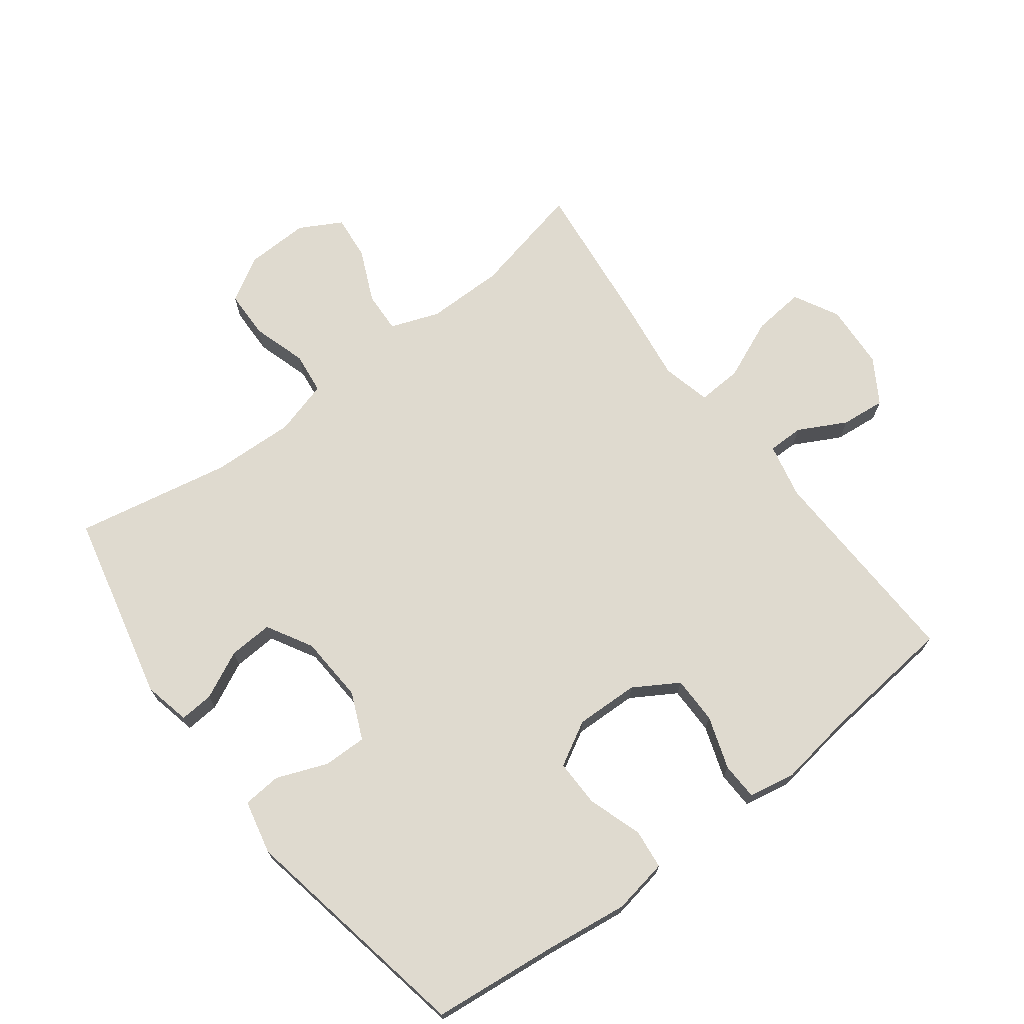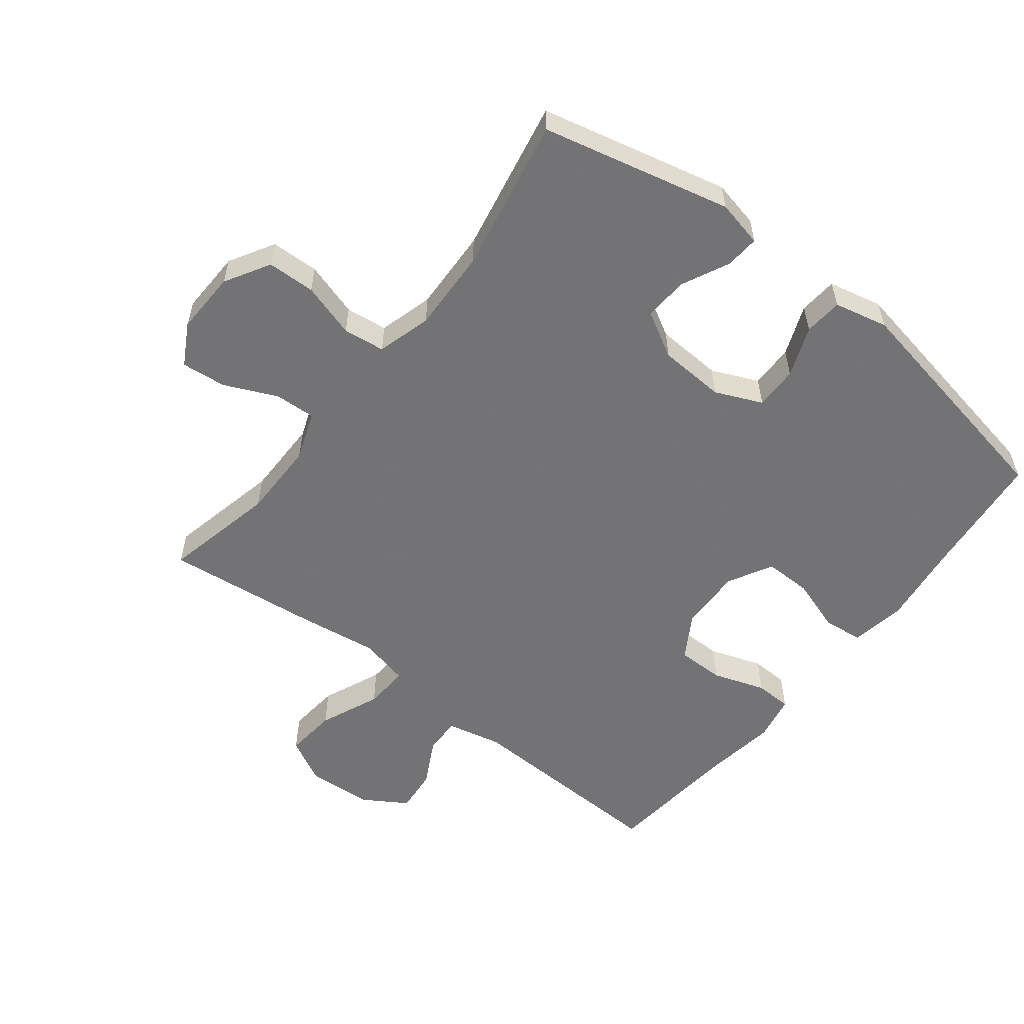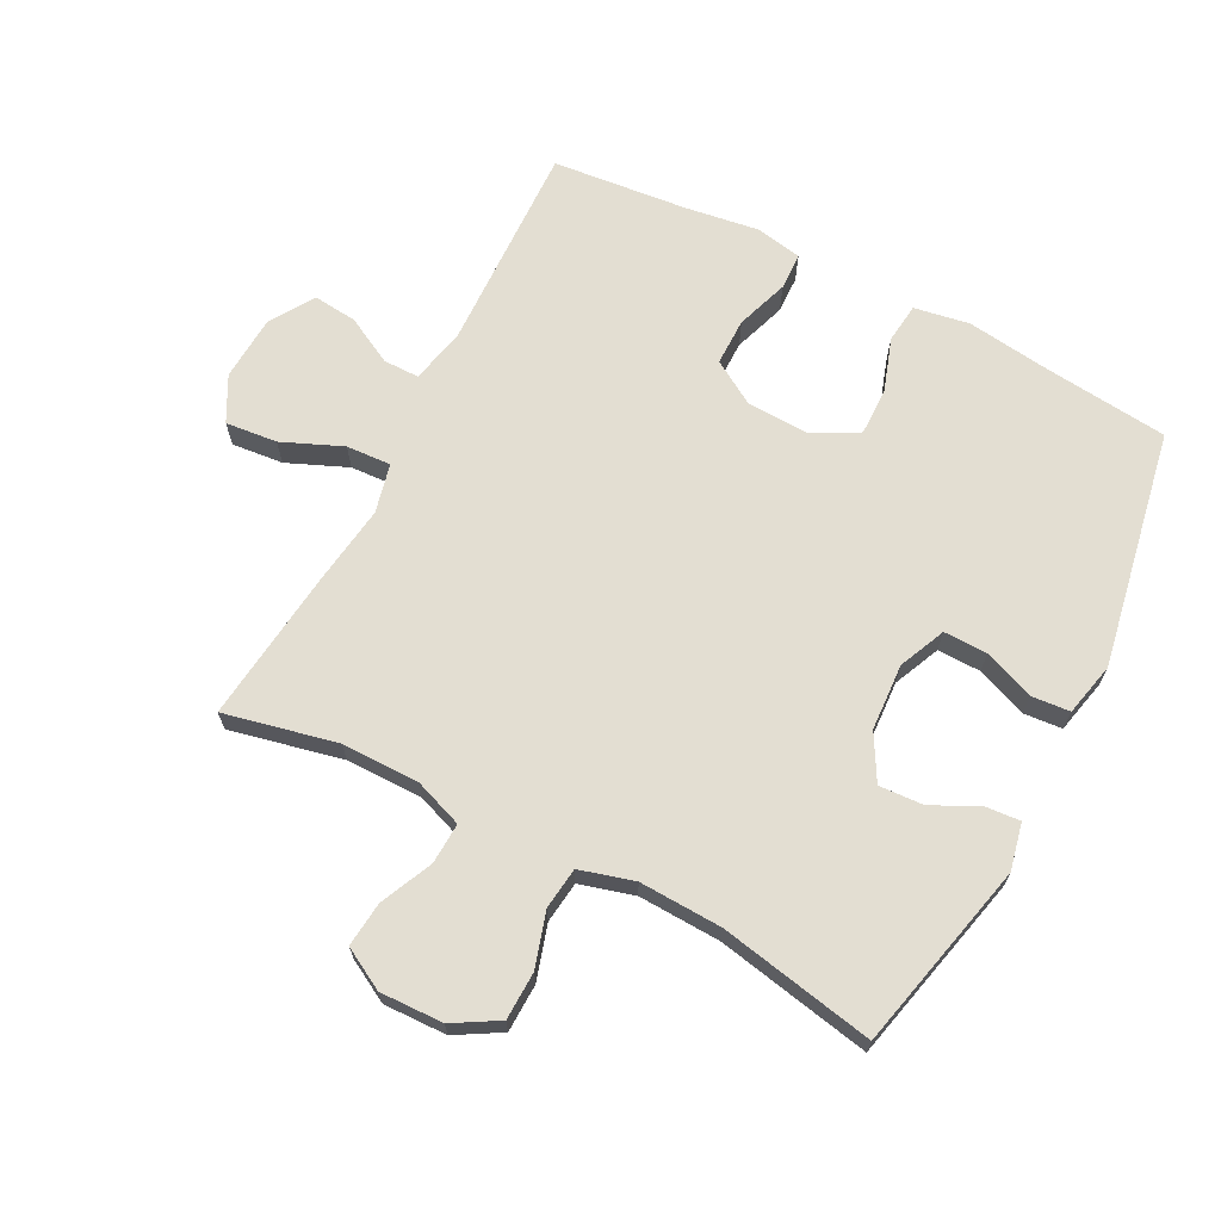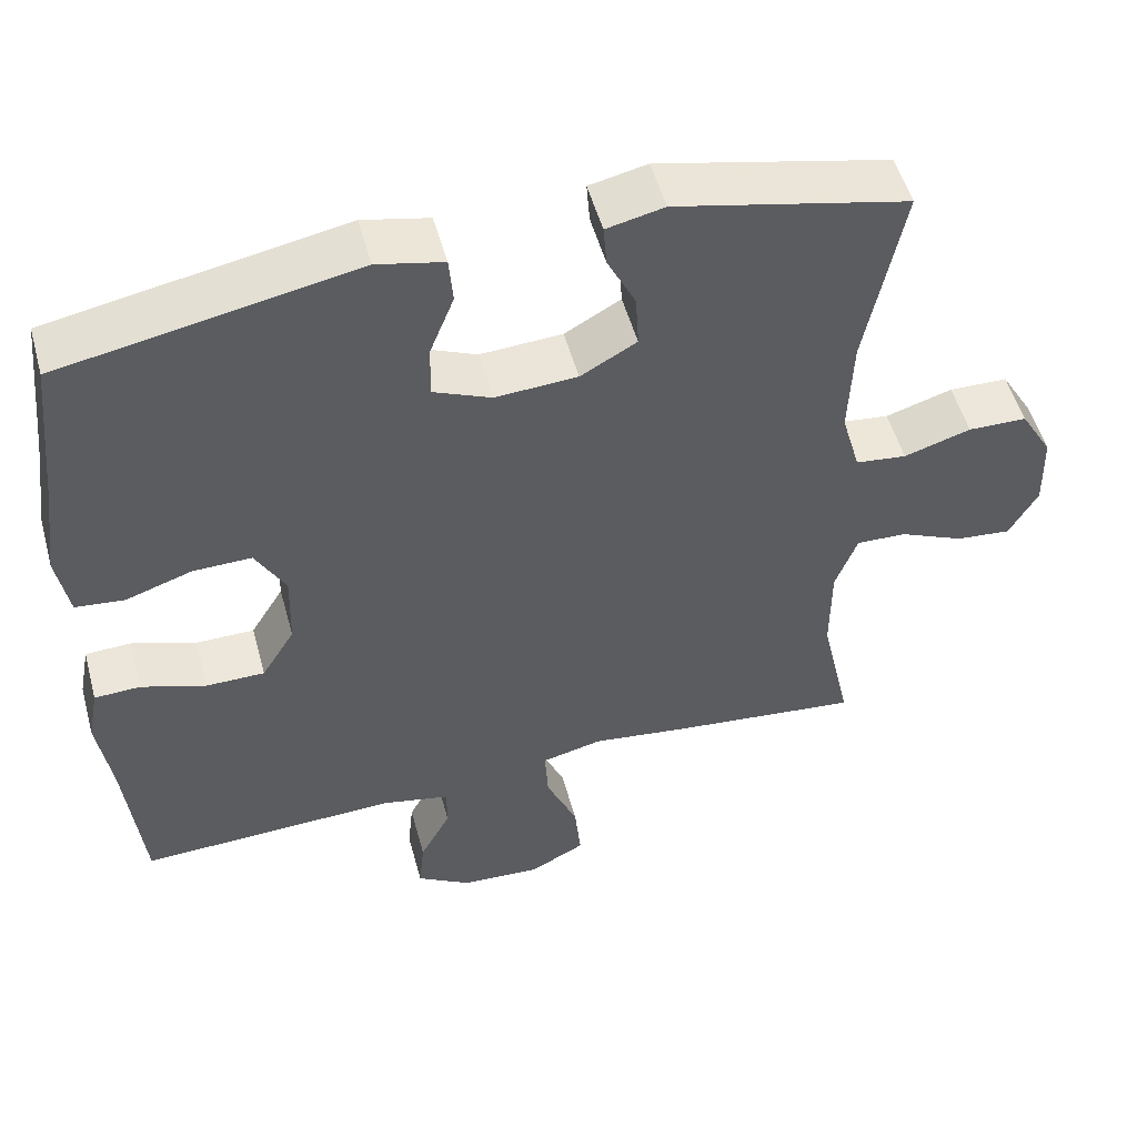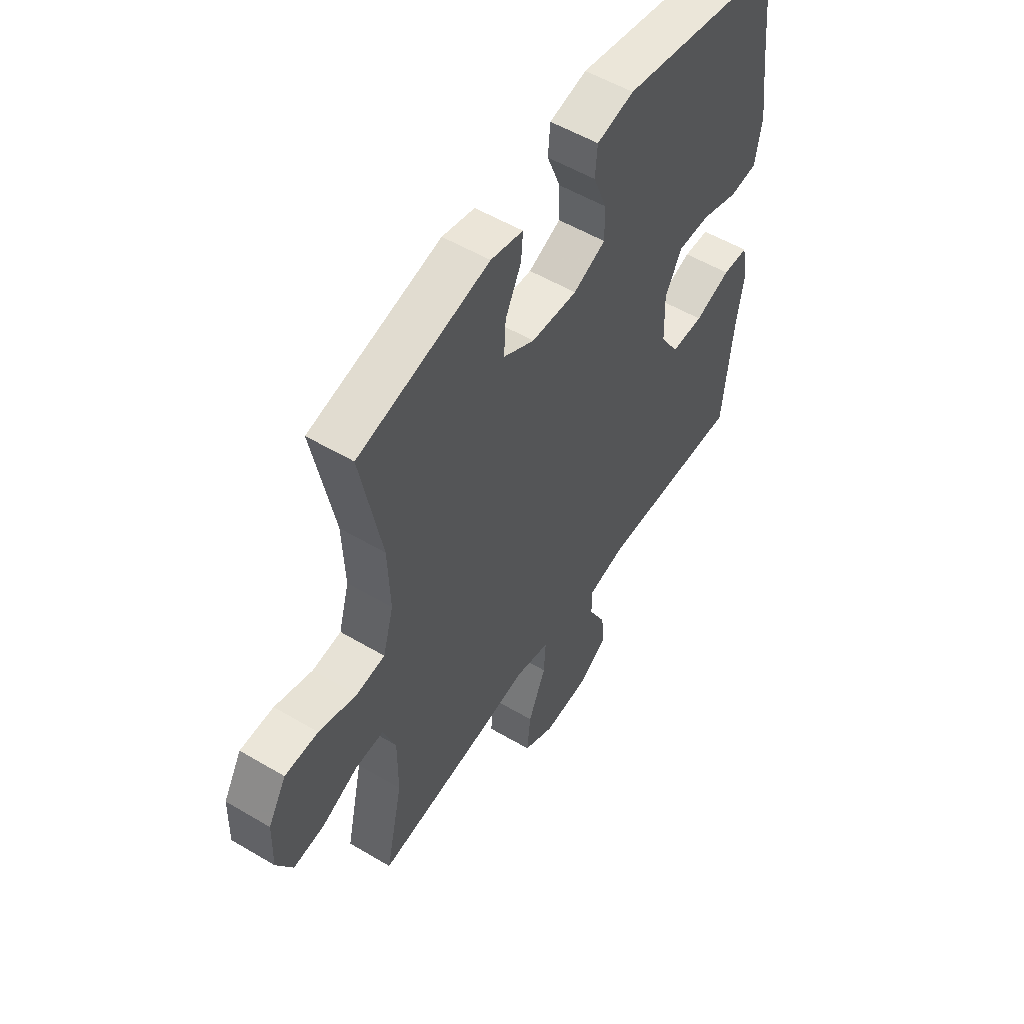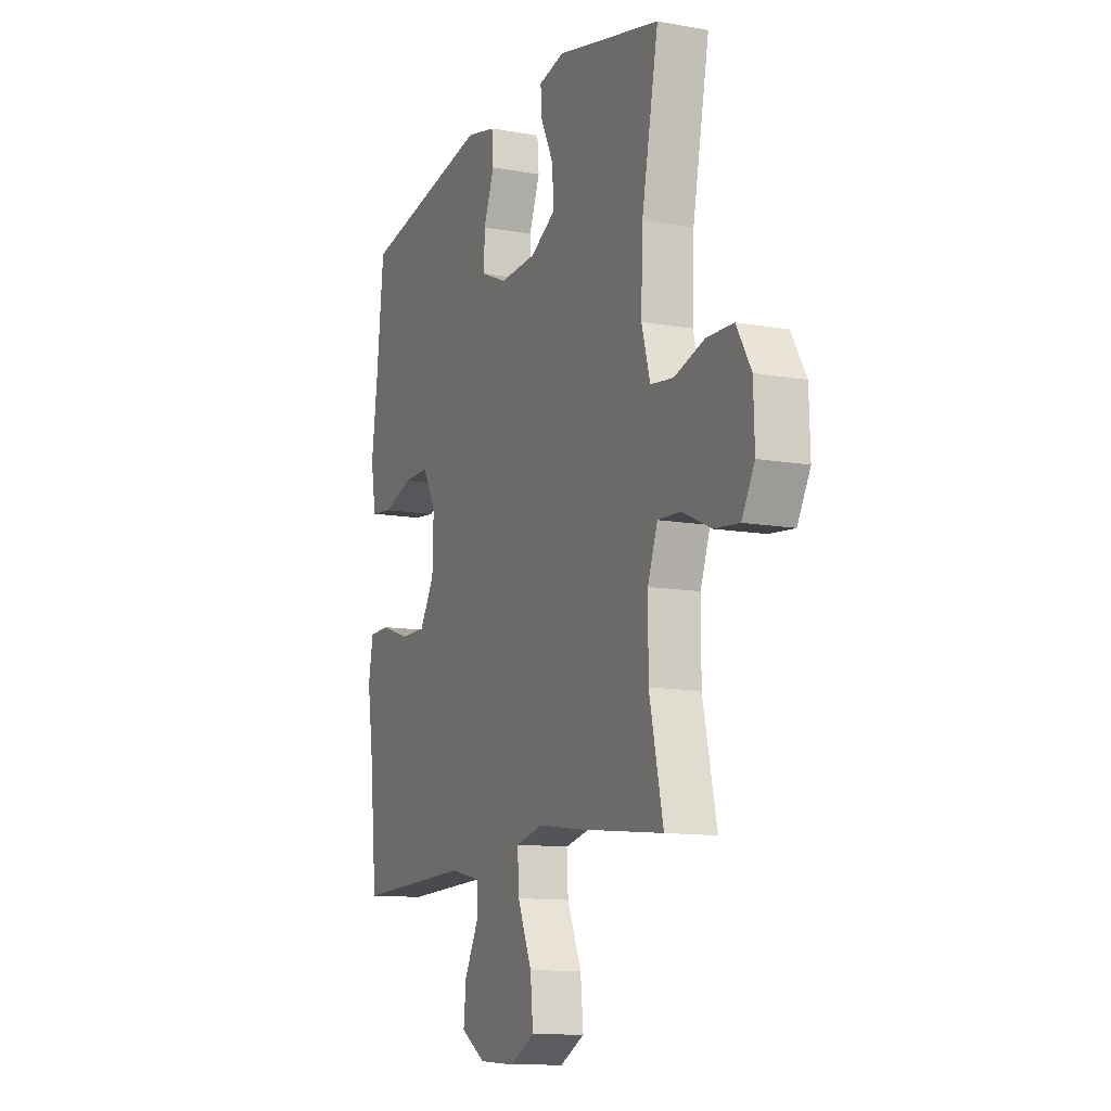
<metadata>
{"format":"obj","ext":"obj","renderer":"f3d","projection":"perspective","resolution":1024,"background":"white","views":[{"elev":70.7,"azim":52.8,"up":"+Y"},{"elev":-56.0,"azim":-38.0,"up":"+Y"},{"elev":67.6,"azim":-62.6,"up":"+Y"},{"elev":52.4,"azim":164.7,"up":"+Z"},{"elev":54.2,"azim":-57.8,"up":"+Z"},{"elev":-11.7,"azim":-113.3,"up":"+Z"}]}
</metadata>
<code>
v 0.5 0.07 0.5
v 0.521 0.07 0.303
v 0.538 0.07 0.174
v 0.523 0.07 0.088
v 0.461 0.07 0.081
v 0.377 0.07 0.109
v 0.303 0.07 0.11
v 0.265 0.07 0.041
v 0.268 0.07 -0.058
v 0.31 0.07 -0.127
v 0.384 0.07 -0.127
v 0.466 0.07 -0.099
v 0.524 0.07 -0.101
v 0.538 0.07 -0.174
v 0.521 0.07 -0.289
v 0.5 0.07 -0.5
v 0.171 0.07 -0.489
v 0.085 0.07 -0.508
v 0.085 0.07 -0.564
v 0.124 0.07 -0.638
v 0.131 0.07 -0.707
v 0.062 0.07 -0.75
v -0.04 0.07 -0.756
v -0.11 0.07 -0.719
v -0.102 0.07 -0.638
v -0.062 0.07 -0.544
v -0.058 0.07 -0.474
v -0.135 0.07 -0.456
v -0.259 0.07 -0.473
v -0.5 0.07 -0.5
v -0.461 0.07 -0.324
v -0.461 0.07 -0.203
v -0.489 0.07 -0.127
v -0.553 0.07 -0.13
v -0.635 0.07 -0.167
v -0.705 0.07 -0.174
v -0.741 0.07 -0.109
v -0.738 0.07 -0.01
v -0.697 0.07 0.06
v -0.622 0.07 0.062
v -0.537 0.07 0.036
v -0.472 0.07 0.044
v -0.448 0.07 0.129
v -0.453 0.07 0.258
v -0.5 0.07 0.5
v -0.205 0.07 0.569
v -0.132 0.07 0.553
v -0.136 0.07 0.5
v -0.172 0.07 0.426
v -0.176 0.07 0.357
v -0.105 0.07 0.317
v -0.001 0.07 0.311
v 0.072 0.07 0.343
v 0.071 0.07 0.411
v 0.04 0.07 0.49
v 0.045 0.07 0.55
v 0.129 0.07 0.569
v 0.5 0 0.5
v 0.521 0 0.303
v 0.538 0 0.174
v 0.523 0 0.088
v 0.461 0 0.081
v 0.377 0 0.109
v 0.303 0 0.11
v 0.265 0 0.041
v 0.268 0 -0.058
v 0.31 0 -0.127
v 0.384 0 -0.127
v 0.466 0 -0.099
v 0.524 0 -0.101
v 0.538 0 -0.174
v 0.521 0 -0.289
v 0.5 0 -0.5
v 0.171 0 -0.489
v 0.085 0 -0.508
v 0.085 0 -0.564
v 0.124 0 -0.638
v 0.131 0 -0.707
v 0.062 0 -0.75
v -0.04 0 -0.756
v -0.11 0 -0.719
v -0.102 0 -0.638
v -0.062 0 -0.544
v -0.058 0 -0.474
v -0.135 0 -0.456
v -0.259 0 -0.473
v -0.5 0 -0.5
v -0.461 0 -0.324
v -0.461 0 -0.203
v -0.489 0 -0.127
v -0.553 0 -0.13
v -0.635 0 -0.167
v -0.705 0 -0.174
v -0.741 0 -0.109
v -0.738 0 -0.01
v -0.697 0 0.06
v -0.622 0 0.062
v -0.537 0 0.036
v -0.472 0 0.044
v -0.448 0 0.129
v -0.453 0 0.258
v -0.5 0 0.5
v -0.205 0 0.569
v -0.132 0 0.553
v -0.136 0 0.5
v -0.172 0 0.426
v -0.176 0 0.357
v -0.105 0 0.317
v -0.001 0 0.311
v 0.072 0 0.343
v 0.071 0 0.411
v 0.04 0 0.49
v 0.045 0 0.55
v 0.129 0 0.569
f 57 1 2
f 56 57 2
f 55 56 2
f 54 55 2
f 4 5 6
f 3 4 6
f 2 3 6
f 54 2 6
f 53 54 6
f 52 53 6 7
f 51 52 7 8
f 50 51 8 9
f 47 48 49
f 46 47 49
f 45 46 49
f 44 45 49
f 43 44 49 50
f 50 9 10
f 43 50 10
f 42 43 10
f 39 40 41
f 38 39 41
f 37 38 41
f 36 37 41
f 35 36 41
f 34 35 41
f 33 34 41 42
f 32 33 42 10
f 28 29 30 31
f 32 10 11
f 31 32 11
f 28 31 11
f 27 28 11
f 24 25 26
f 23 24 26
f 22 23 26
f 21 22 26
f 20 21 26
f 19 20 26
f 18 19 26 27
f 13 14 15
f 12 13 15
f 11 12 15
f 27 11 15
f 18 27 15
f 17 18 15
f 15 16 17
f 59 58 114
f 59 114 113
f 59 113 112
f 59 112 111
f 63 62 61
f 63 61 60
f 63 60 59
f 63 59 111
f 63 111 110
f 64 63 110 109
f 65 64 109 108
f 66 65 108 107
f 106 105 104
f 106 104 103
f 106 103 102
f 106 102 101
f 107 106 101 100
f 67 66 107
f 67 107 100
f 67 100 99
f 98 97 96
f 98 96 95
f 98 95 94
f 98 94 93
f 98 93 92
f 98 92 91
f 99 98 91 90
f 67 99 90 89
f 88 87 86 85
f 68 67 89
f 68 89 88
f 68 88 85
f 68 85 84
f 83 82 81
f 83 81 80
f 83 80 79
f 83 79 78
f 83 78 77
f 83 77 76
f 84 83 76 75
f 72 71 70
f 72 70 69
f 72 69 68
f 72 68 84
f 72 84 75
f 72 75 74
f 74 73 72
f 1 58 59 2
f 2 59 60 3
f 3 60 61 4
f 4 61 62 5
f 5 62 63 6
f 6 63 64 7
f 7 64 65 8
f 8 65 66 9
f 9 66 67 10
f 10 67 68 11
f 11 68 69 12
f 12 69 70 13
f 13 70 71 14
f 14 71 72 15
f 15 72 73 16
f 16 73 74 17
f 17 74 75 18
f 18 75 76 19
f 19 76 77 20
f 20 77 78 21
f 21 78 79 22
f 22 79 80 23
f 23 80 81 24
f 24 81 82 25
f 25 82 83 26
f 26 83 84 27
f 27 84 85 28
f 28 85 86 29
f 29 86 87 30
f 30 87 88 31
f 31 88 89 32
f 32 89 90 33
f 33 90 91 34
f 34 91 92 35
f 35 92 93 36
f 36 93 94 37
f 37 94 95 38
f 38 95 96 39
f 39 96 97 40
f 40 97 98 41
f 41 98 99 42
f 42 99 100 43
f 43 100 101 44
f 44 101 102 45
f 45 102 103 46
f 46 103 104 47
f 47 104 105 48
f 48 105 106 49
f 49 106 107 50
f 50 107 108 51
f 51 108 109 52
f 52 109 110 53
f 53 110 111 54
f 54 111 112 55
f 55 112 113 56
f 56 113 114 57
f 57 114 58 1

</code>
